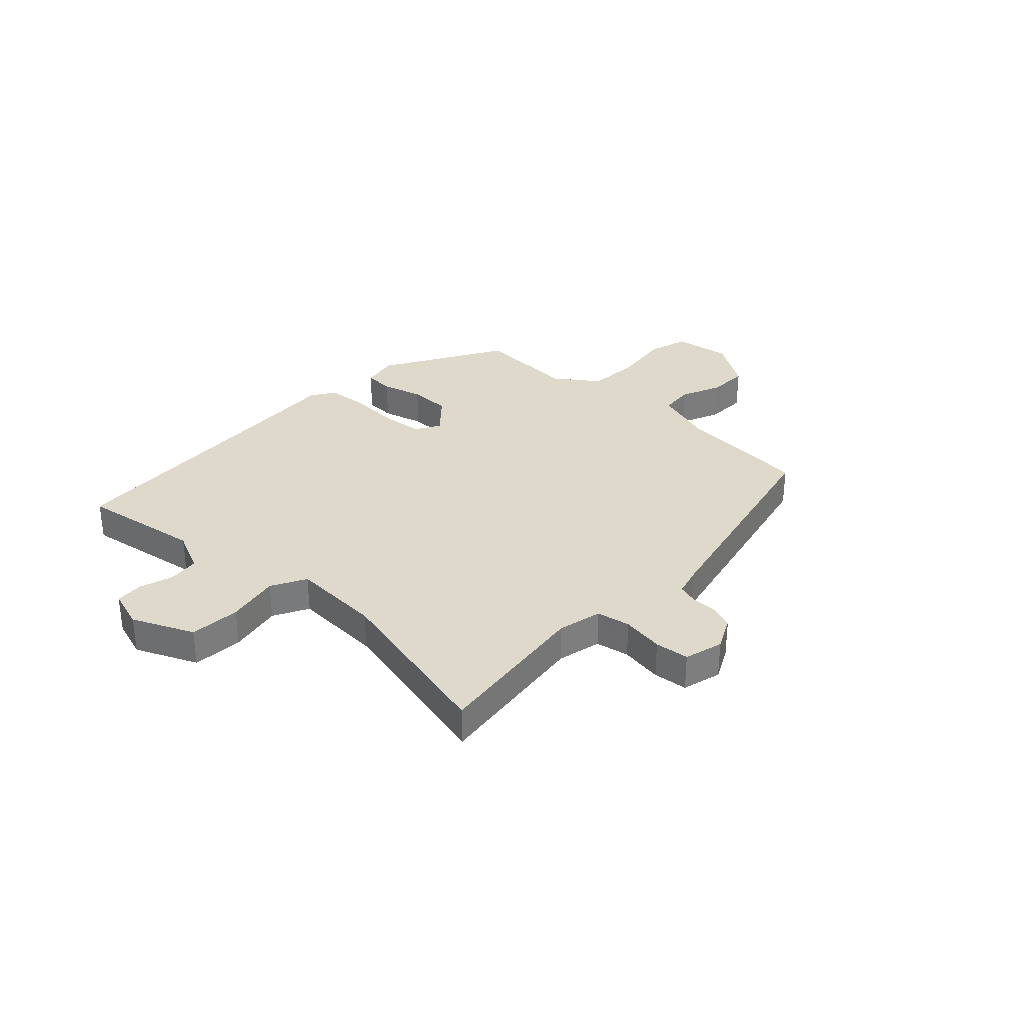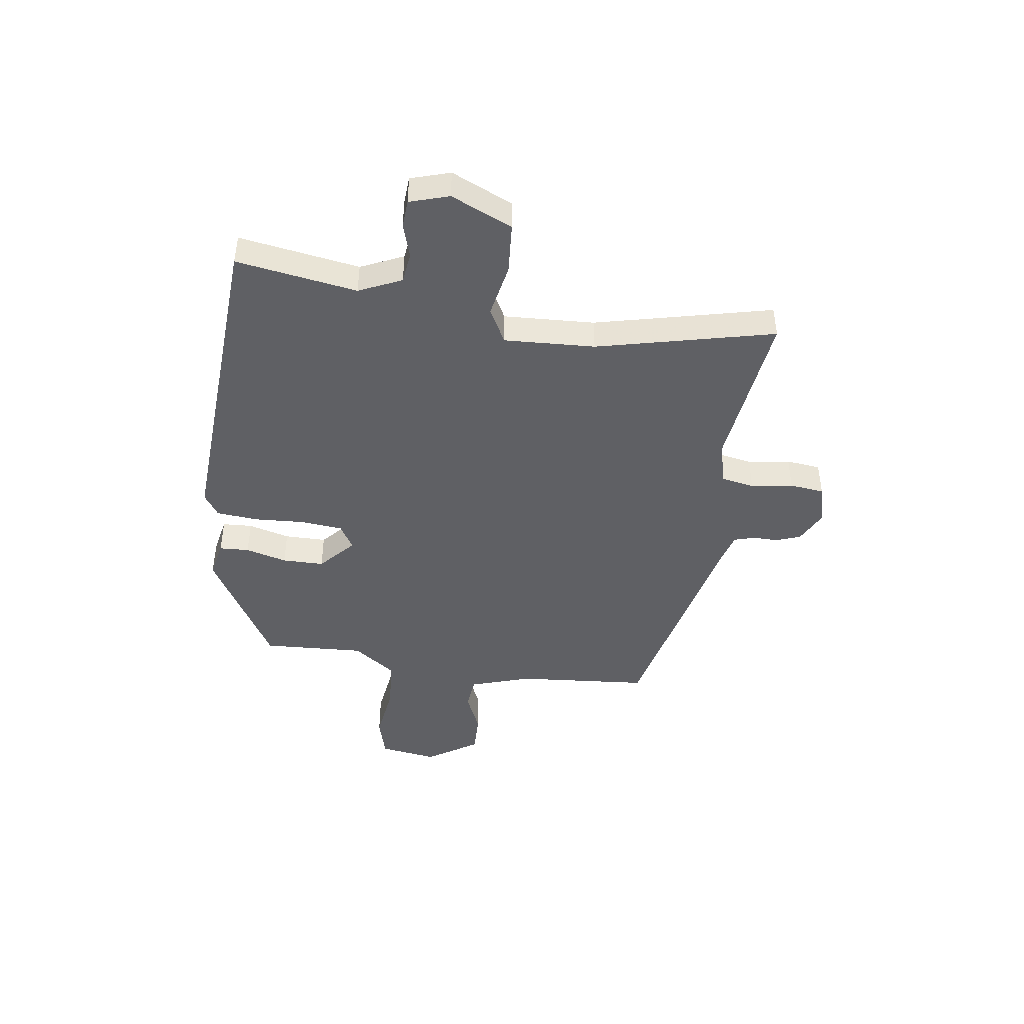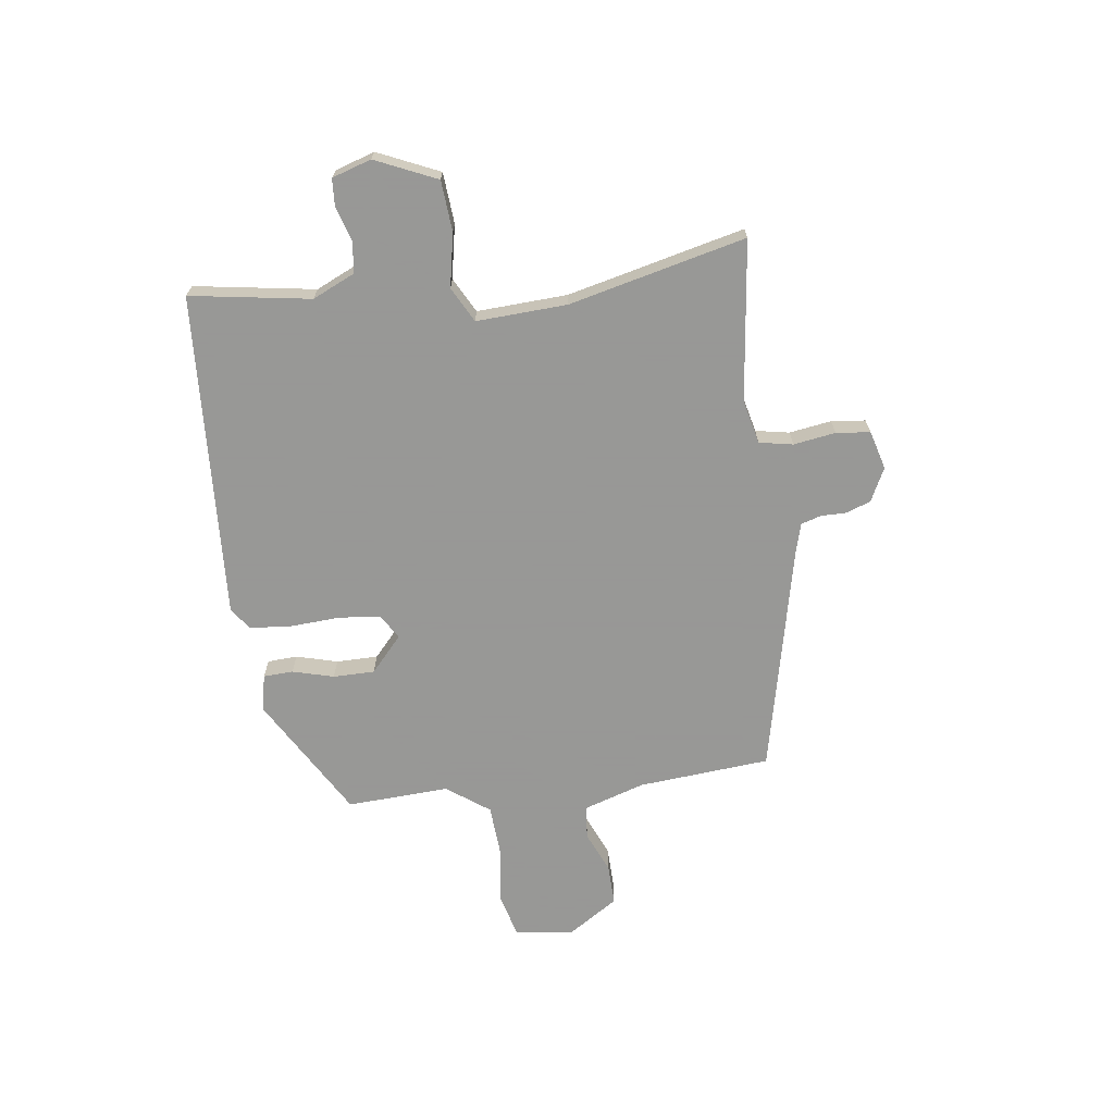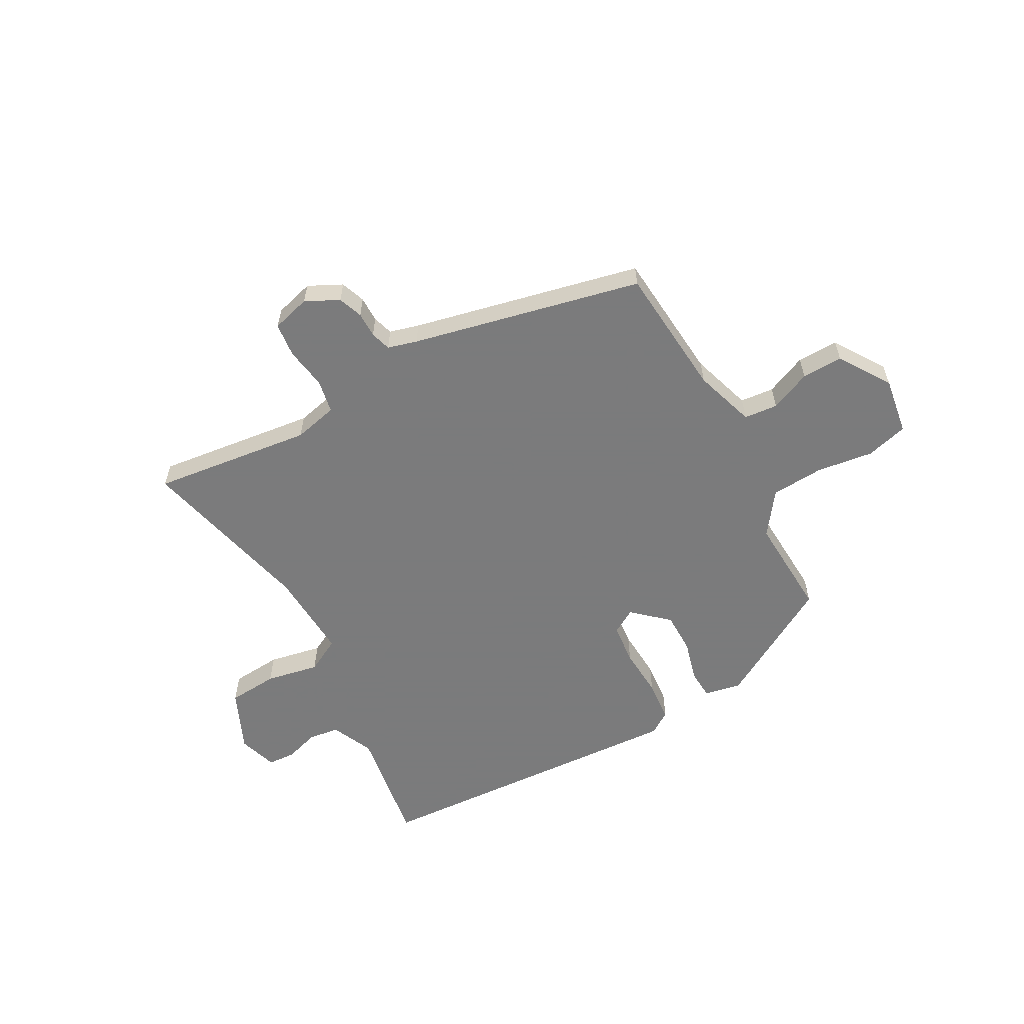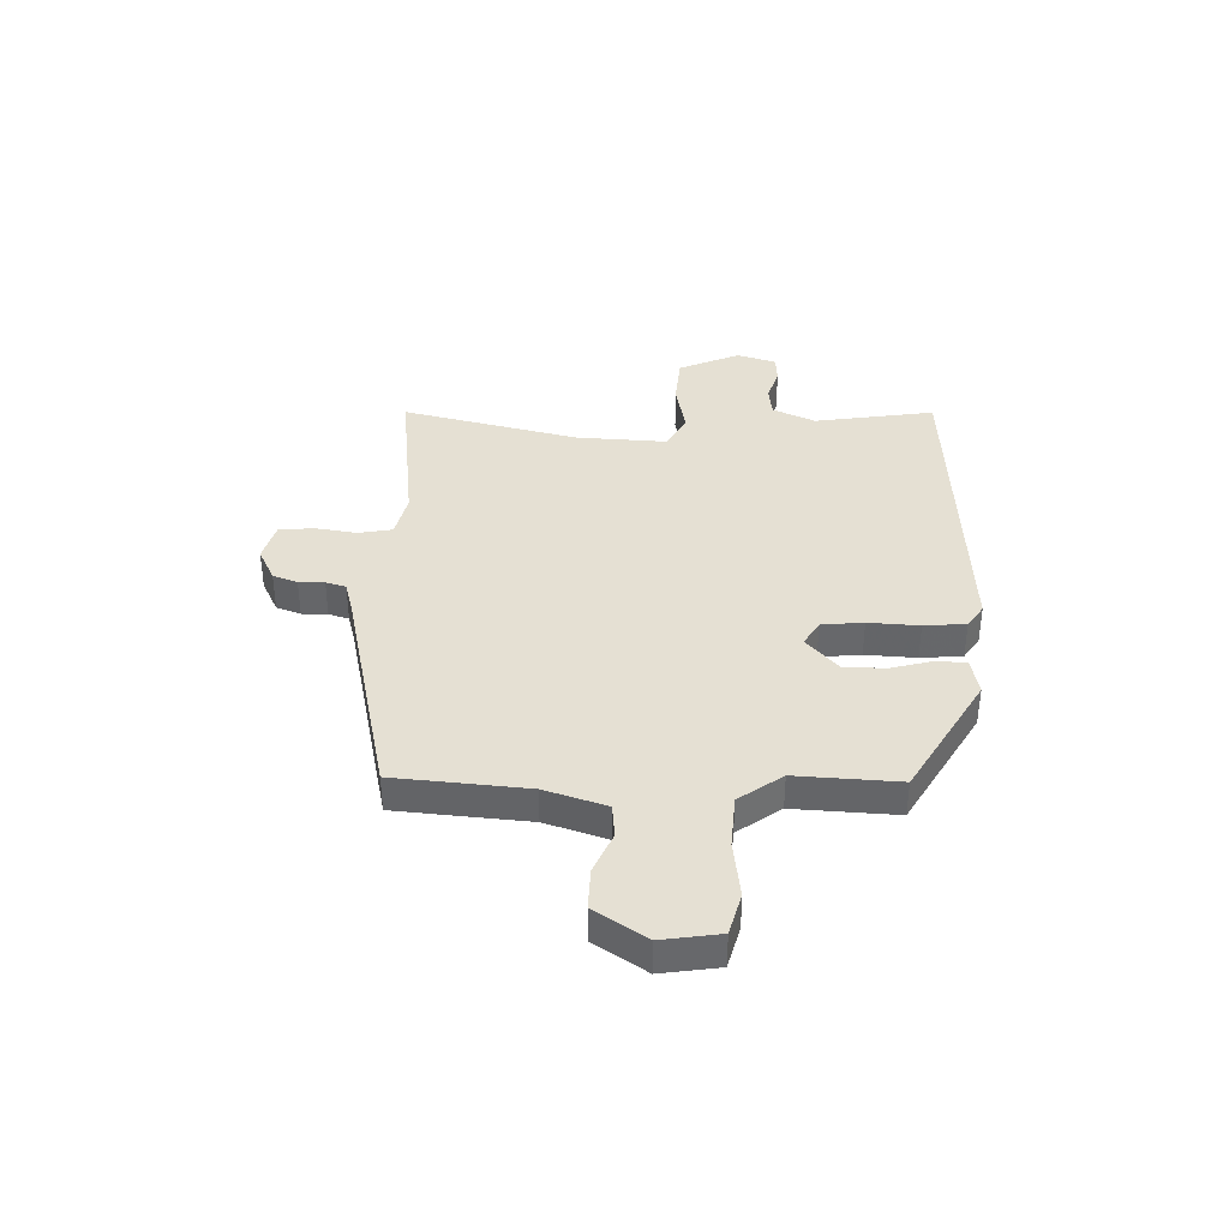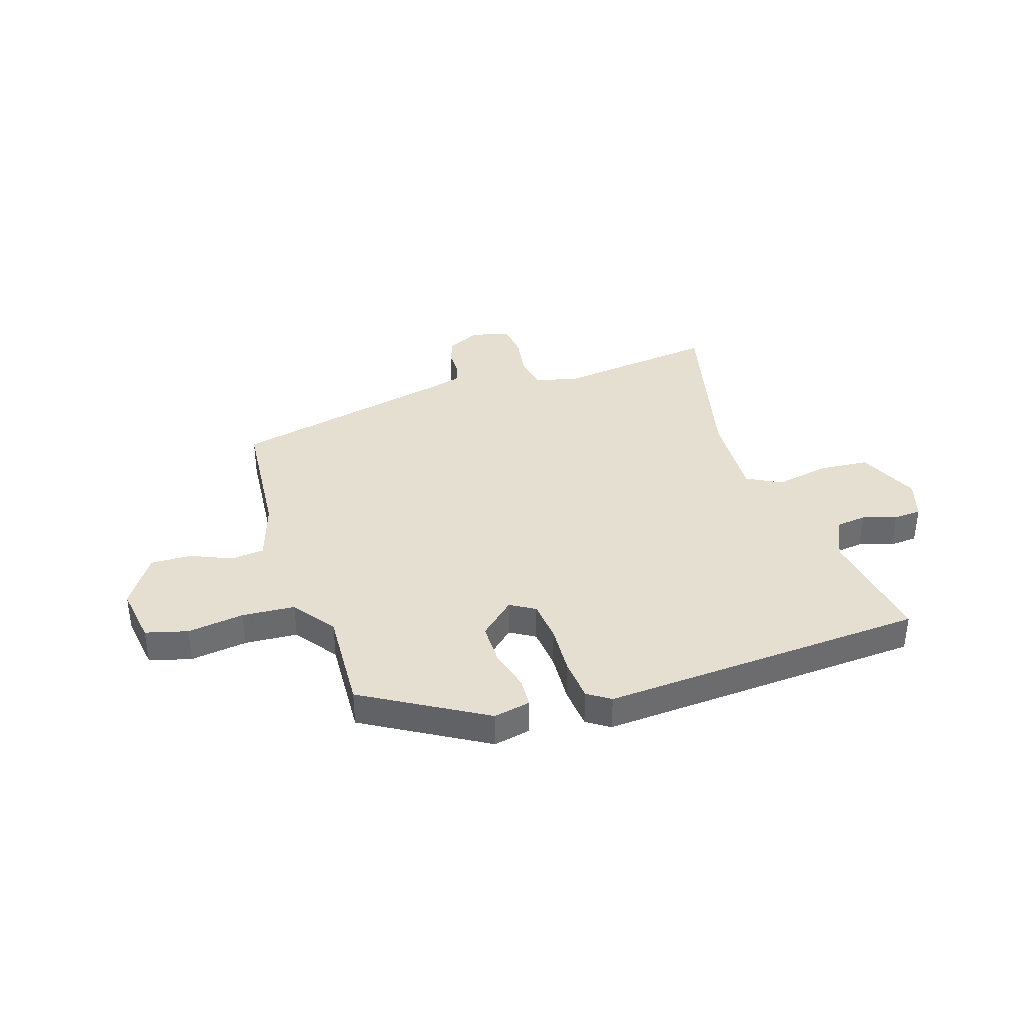
<metadata>
{"format":"obj","ext":"obj","renderer":"f3d","projection":"perspective","resolution":1024,"background":"white","views":[{"elev":32.3,"azim":134.0,"up":"+Y"},{"elev":-44.6,"azim":82.7,"up":"+Y"},{"elev":-68.4,"azim":98.4,"up":"+Y"},{"elev":-58.4,"azim":-150.3,"up":"+Y"},{"elev":38.0,"azim":-87.5,"up":"+Y"},{"elev":37.5,"azim":-17.0,"up":"+Y"}]}
</metadata>
<code>
v 0.571 0.07 0.489
v 0.532 0.07 0.264
v 0.567 0.07 0.184
v 0.625 0.07 0.176
v 0.689 0.07 0.195
v 0.741 0.07 0.191
v 0.763 0.07 0.117
v 0.71 0.07 0.003
v 0.615 0.07 -0.003
v 0.515 0.07 0.018
v 0.449 0.07 -0.016
v 0.455 0.07 -0.186
v 0.529 0.07 -0.518
v 0.229 0.07 -0.477
v 0.146 0.07 -0.495
v 0.133 0.07 -0.558
v 0.144 0.07 -0.637
v 0.136 0.07 -0.701
v 0.063 0.07 -0.72
v 0.001 0.07 -0.688
v -0.015 0.07 -0.642
v -0.014 0.07 -0.594
v -0.025 0.07 -0.556
v -0.08 0.07 -0.54
v -0.508 0.07 -0.437
v -0.525 0.07 -0.189
v -0.56 0.07 -0.074
v -0.623 0.07 -0.067
v -0.7 0.07 -0.099
v -0.777 0.07 -0.1
v -0.838 0.07 -0.003
v -0.82 0.07 0.105
v -0.741 0.07 0.125
v -0.635 0.07 0.109
v -0.536 0.07 0.114
v -0.477 0.07 0.193
v -0.484 0.07 0.385
v -0.255 0.07 0.514
v -0.186 0.07 0.499
v -0.184 0.07 0.443
v -0.206 0.07 0.366
v -0.207 0.07 0.288
v -0.142 0.07 0.228
v -0.095 0.07 0.255
v -0.086 0.07 0.333
v -0.09 0.07 0.428
v -0.082 0.07 0.506
v -0.039 0.07 0.534
v 0.571 0 0.489
v 0.532 0 0.264
v 0.567 0 0.184
v 0.625 0 0.176
v 0.689 0 0.195
v 0.741 0 0.191
v 0.763 0 0.117
v 0.71 0 0.003
v 0.615 0 -0.003
v 0.515 0 0.018
v 0.449 0 -0.016
v 0.455 0 -0.186
v 0.529 0 -0.518
v 0.229 0 -0.477
v 0.146 0 -0.495
v 0.133 0 -0.558
v 0.144 0 -0.637
v 0.136 0 -0.701
v 0.063 0 -0.72
v 0.001 0 -0.688
v -0.015 0 -0.642
v -0.014 0 -0.594
v -0.025 0 -0.556
v -0.08 0 -0.54
v -0.508 0 -0.437
v -0.525 0 -0.189
v -0.56 0 -0.074
v -0.623 0 -0.067
v -0.7 0 -0.099
v -0.777 0 -0.1
v -0.838 0 -0.003
v -0.82 0 0.105
v -0.741 0 0.125
v -0.635 0 0.109
v -0.536 0 0.114
v -0.477 0 0.193
v -0.484 0 0.385
v -0.255 0 0.514
v -0.186 0 0.499
v -0.184 0 0.443
v -0.206 0 0.366
v -0.207 0 0.288
v -0.142 0 0.228
v -0.095 0 0.255
v -0.086 0 0.333
v -0.09 0 0.428
v -0.082 0 0.506
v -0.039 0 0.534
f 45 46 47 48
f 44 45 48 1
f 43 44 1 2
f 38 39 40 41
f 36 37 38 41
f 35 36 41 42
f 31 32 33 34
f 31 34 35
f 28 29 30 31
f 27 28 31 35
f 26 27 35 42
f 24 25 26 42
f 19 20 21 22
f 19 22 23
f 16 17 18 19
f 15 16 19 23
f 12 13 14
f 11 12 14 15
f 7 8 9 10
f 5 6 7 10
f 4 5 10 11
f 3 4 11
f 43 2 3 11
f 23 24 42 43
f 11 15 23 43
f 96 95 94 93
f 49 96 93 92
f 50 49 92 91
f 89 88 87 86
f 89 86 85 84
f 90 89 84 83
f 82 81 80 79
f 83 82 79
f 79 78 77 76
f 83 79 76 75
f 90 83 75 74
f 90 74 73 72
f 70 69 68 67
f 71 70 67
f 67 66 65 64
f 71 67 64 63
f 62 61 60
f 63 62 60 59
f 58 57 56 55
f 58 55 54 53
f 59 58 53 52
f 59 52 51
f 59 51 50 91
f 91 90 72 71
f 91 71 63 59
f 1 49 50 2
f 2 50 51 3
f 3 51 52 4
f 4 52 53 5
f 5 53 54 6
f 6 54 55 7
f 7 55 56 8
f 8 56 57 9
f 9 57 58 10
f 10 58 59 11
f 11 59 60 12
f 12 60 61 13
f 13 61 62 14
f 14 62 63 15
f 15 63 64 16
f 16 64 65 17
f 17 65 66 18
f 18 66 67 19
f 19 67 68 20
f 20 68 69 21
f 21 69 70 22
f 22 70 71 23
f 23 71 72 24
f 24 72 73 25
f 25 73 74 26
f 26 74 75 27
f 27 75 76 28
f 28 76 77 29
f 29 77 78 30
f 30 78 79 31
f 31 79 80 32
f 32 80 81 33
f 33 81 82 34
f 34 82 83 35
f 35 83 84 36
f 36 84 85 37
f 37 85 86 38
f 38 86 87 39
f 39 87 88 40
f 40 88 89 41
f 41 89 90 42
f 42 90 91 43
f 43 91 92 44
f 44 92 93 45
f 45 93 94 46
f 46 94 95 47
f 47 95 96 48
f 48 96 49 1

</code>
